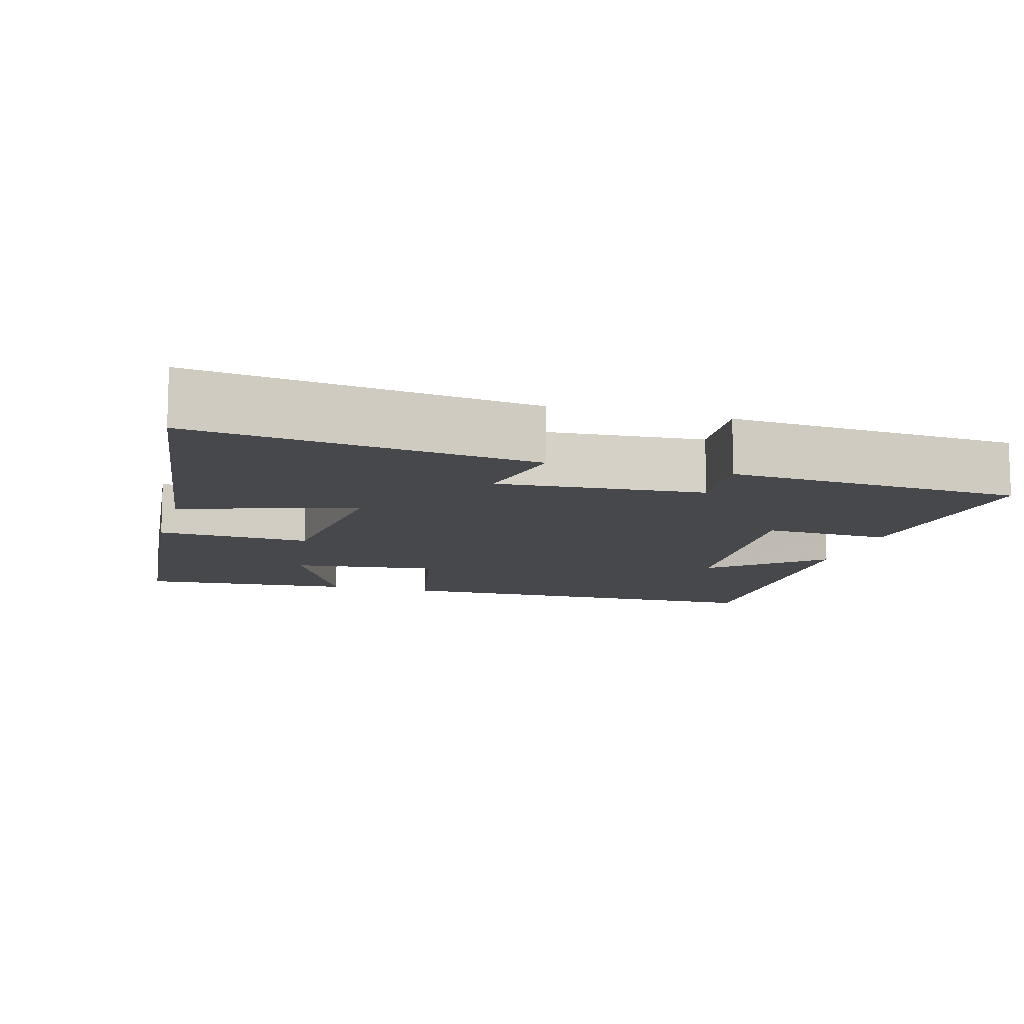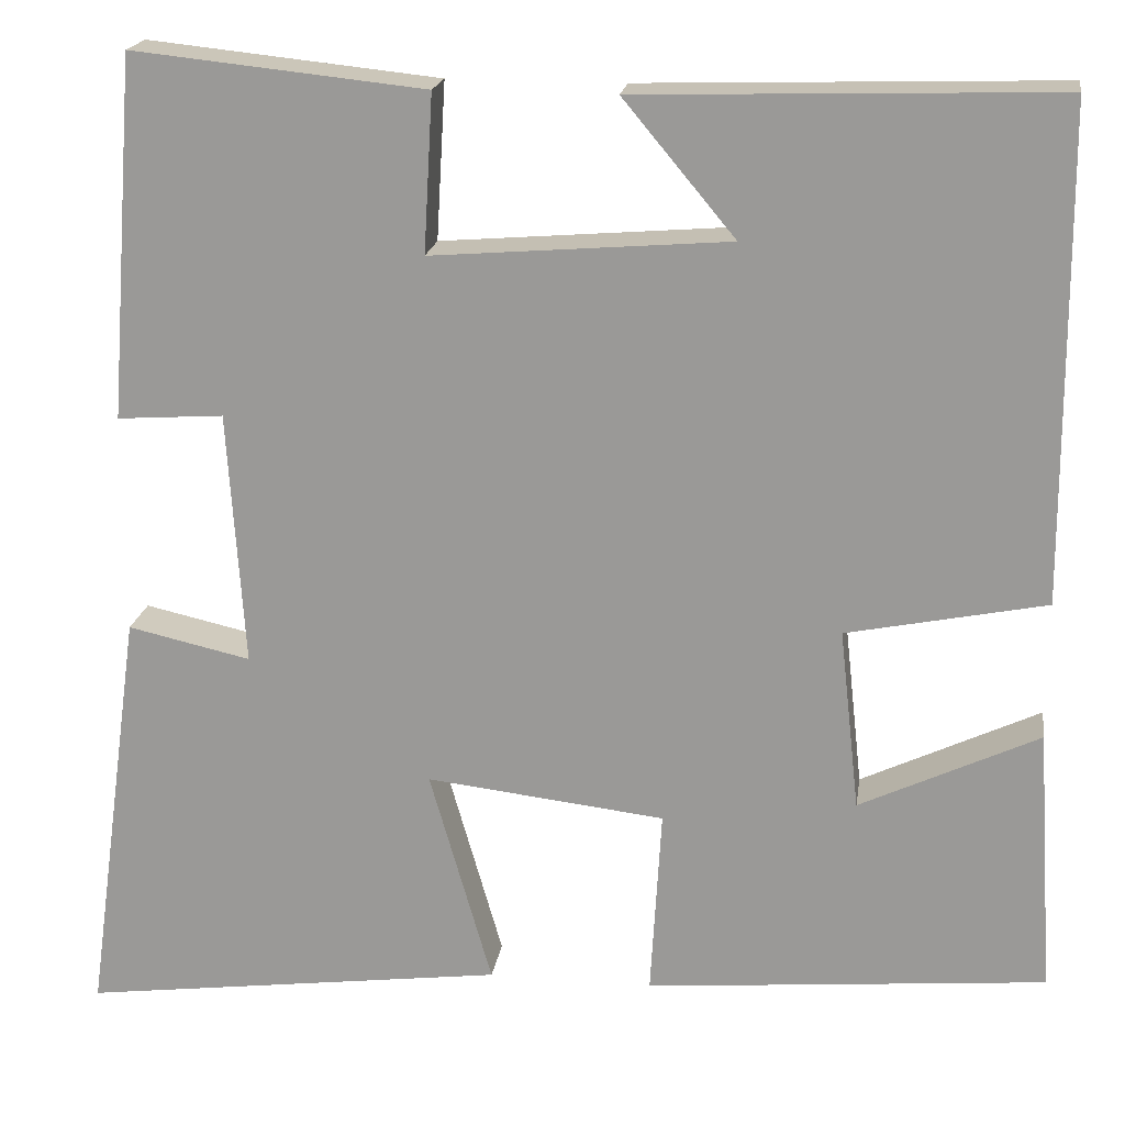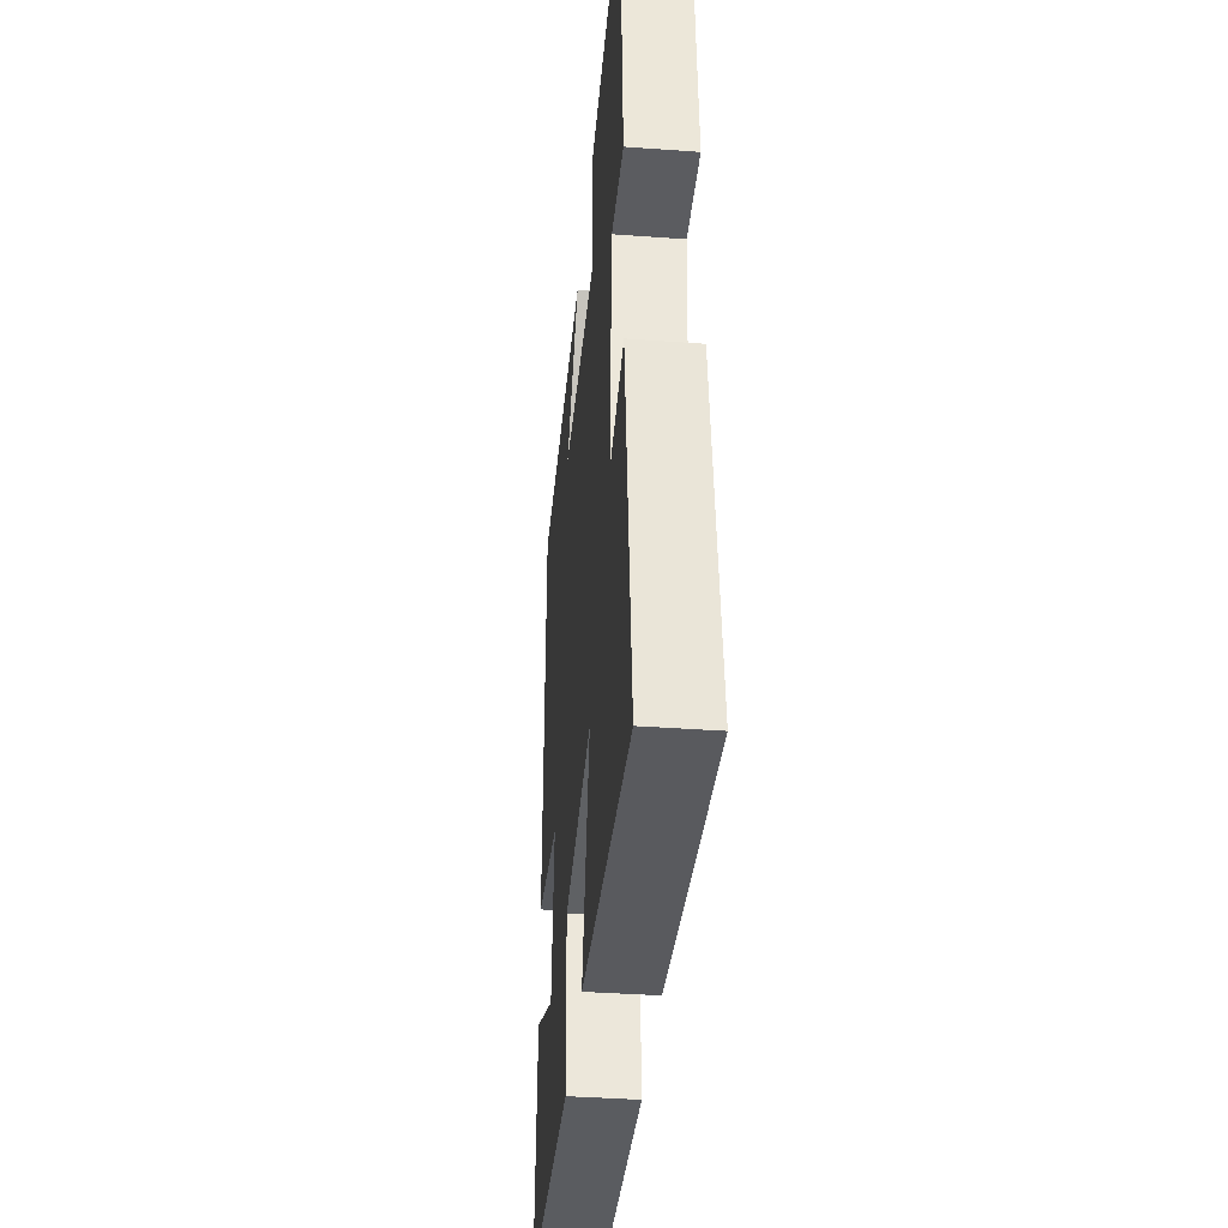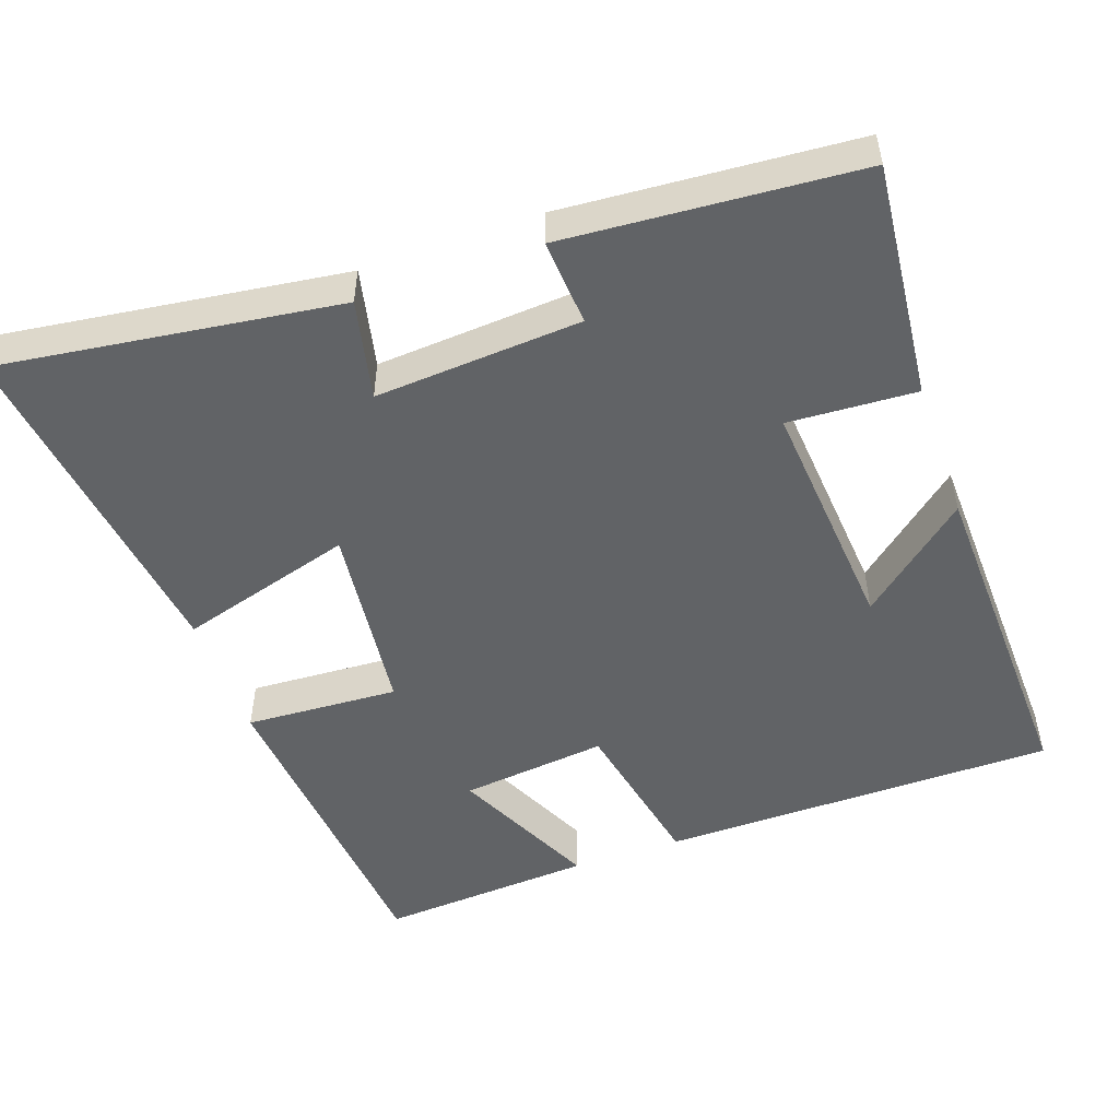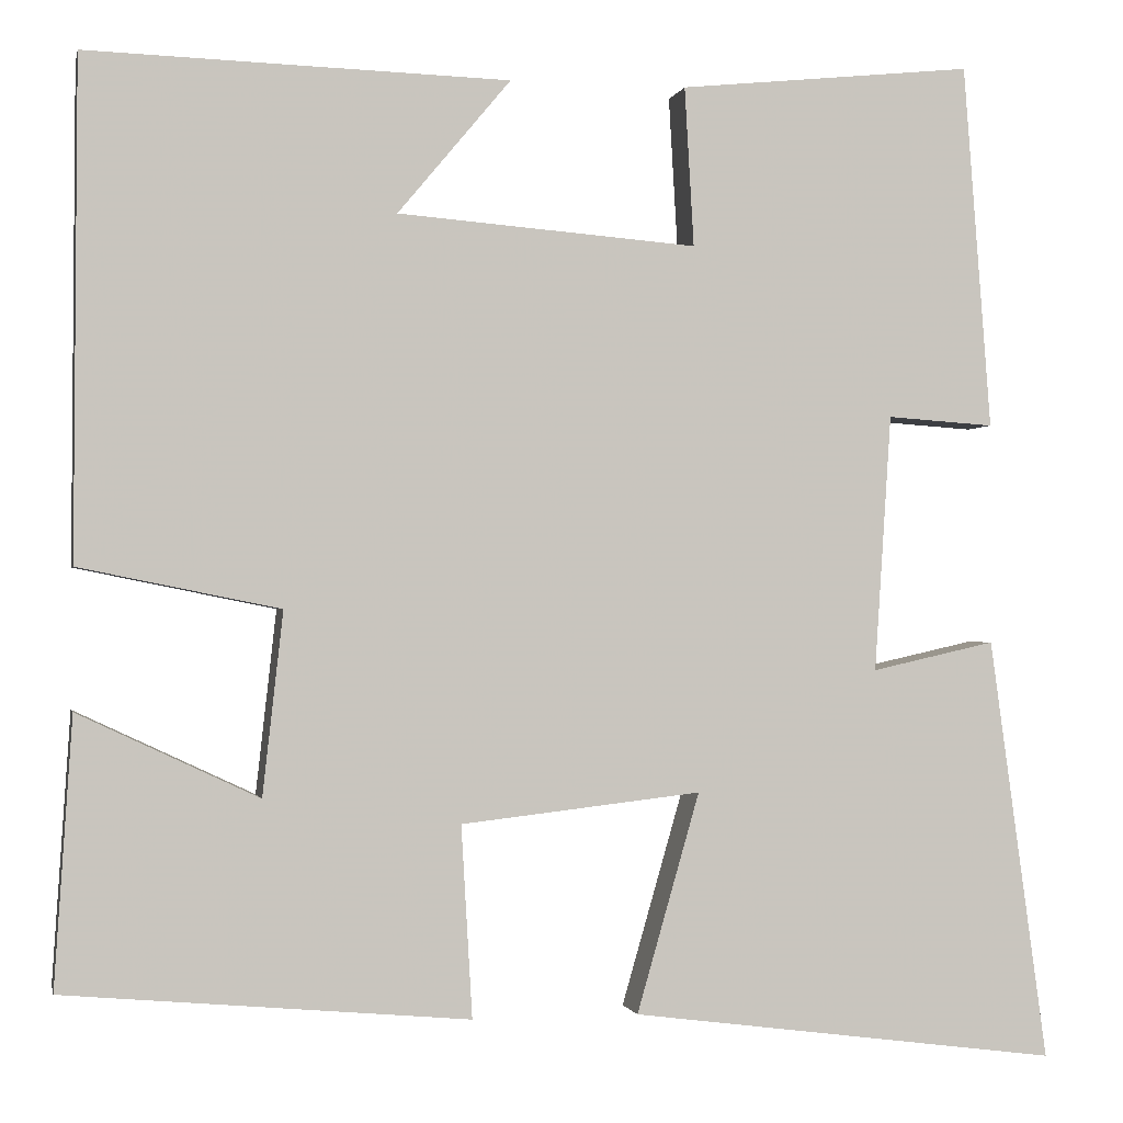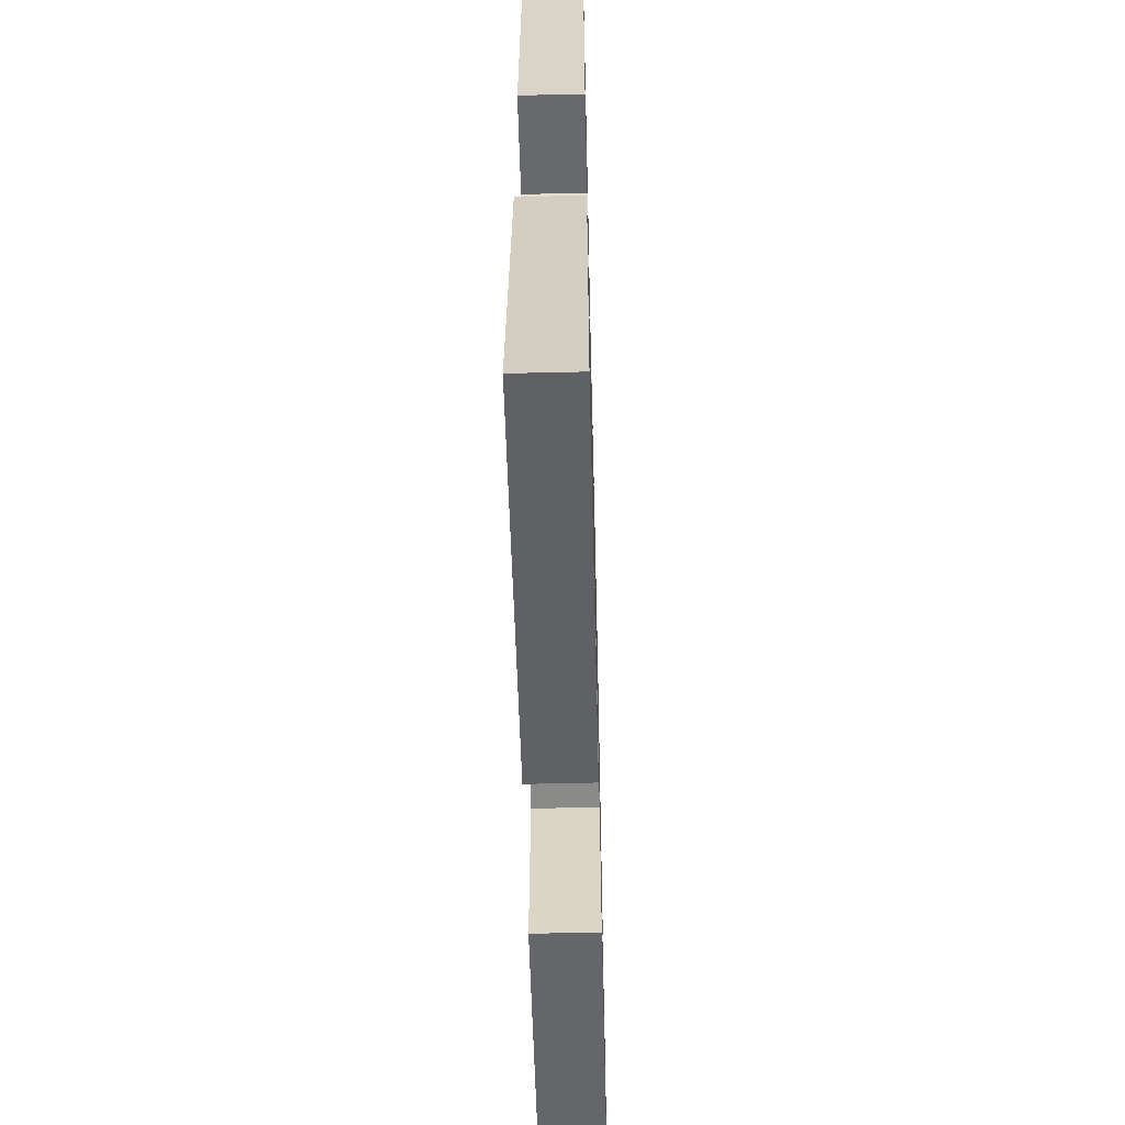
<metadata>
{"format":"obj","ext":"obj","renderer":"f3d","projection":"perspective","resolution":1024,"background":"white","views":[{"elev":-11.1,"azim":-105.3,"up":"+Y"},{"elev":19.4,"azim":8.5,"up":"+Z"},{"elev":-39.1,"azim":-95.2,"up":"+Z"},{"elev":-50.8,"azim":-70.5,"up":"+Y"},{"elev":-0.9,"azim":168.1,"up":"+Z"},{"elev":-56.8,"azim":-88.6,"up":"+Z"}]}
</metadata>
<code>
v 0.497 0.07 0.514
v 0.5 0.07 -0.021
v 0.283 0.07 -0.065
v 0.305 0.07 -0.263
v 0.5 0.07 -0.171
v 0.519 0.07 -0.461
v 0.082 0.07 -0.5
v 0.094 0.07 -0.293
v -0.166 0.07 -0.263
v -0.098 0.07 -0.5
v -0.563 0.07 -0.56
v -0.5 0.07 -0.102
v -0.366 0.07 -0.132
v -0.384 0.07 0.146
v -0.5 0.07 0.138
v -0.47 0.07 0.533
v -0.151 0.07 0.5
v -0.161 0.07 0.328
v 0.163 0.07 0.354
v 0.041 0.07 0.5
v 0.497 0 0.514
v 0.5 0 -0.021
v 0.283 0 -0.065
v 0.305 0 -0.263
v 0.5 0 -0.171
v 0.519 0 -0.461
v 0.082 0 -0.5
v 0.094 0 -0.293
v -0.166 0 -0.263
v -0.098 0 -0.5
v -0.563 0 -0.56
v -0.5 0 -0.102
v -0.366 0 -0.132
v -0.384 0 0.146
v -0.5 0 0.138
v -0.47 0 0.533
v -0.151 0 0.5
v -0.161 0 0.328
v 0.163 0 0.354
v 0.041 0 0.5
f 19 20 1 2
f 18 19 2 3
f 15 16 17 18
f 14 15 18
f 13 14 18 3
f 10 11 12 13
f 9 10 13
f 8 9 13 3
f 7 8 3 4
f 4 5 6 7
f 22 21 40 39
f 23 22 39 38
f 38 37 36 35
f 38 35 34
f 23 38 34 33
f 33 32 31 30
f 33 30 29
f 23 33 29 28
f 24 23 28 27
f 27 26 25 24
f 1 21 22 2
f 2 22 23 3
f 3 23 24 4
f 4 24 25 5
f 5 25 26 6
f 6 26 27 7
f 7 27 28 8
f 8 28 29 9
f 9 29 30 10
f 10 30 31 11
f 11 31 32 12
f 12 32 33 13
f 13 33 34 14
f 14 34 35 15
f 15 35 36 16
f 16 36 37 17
f 17 37 38 18
f 18 38 39 19
f 19 39 40 20
f 20 40 21 1

</code>
